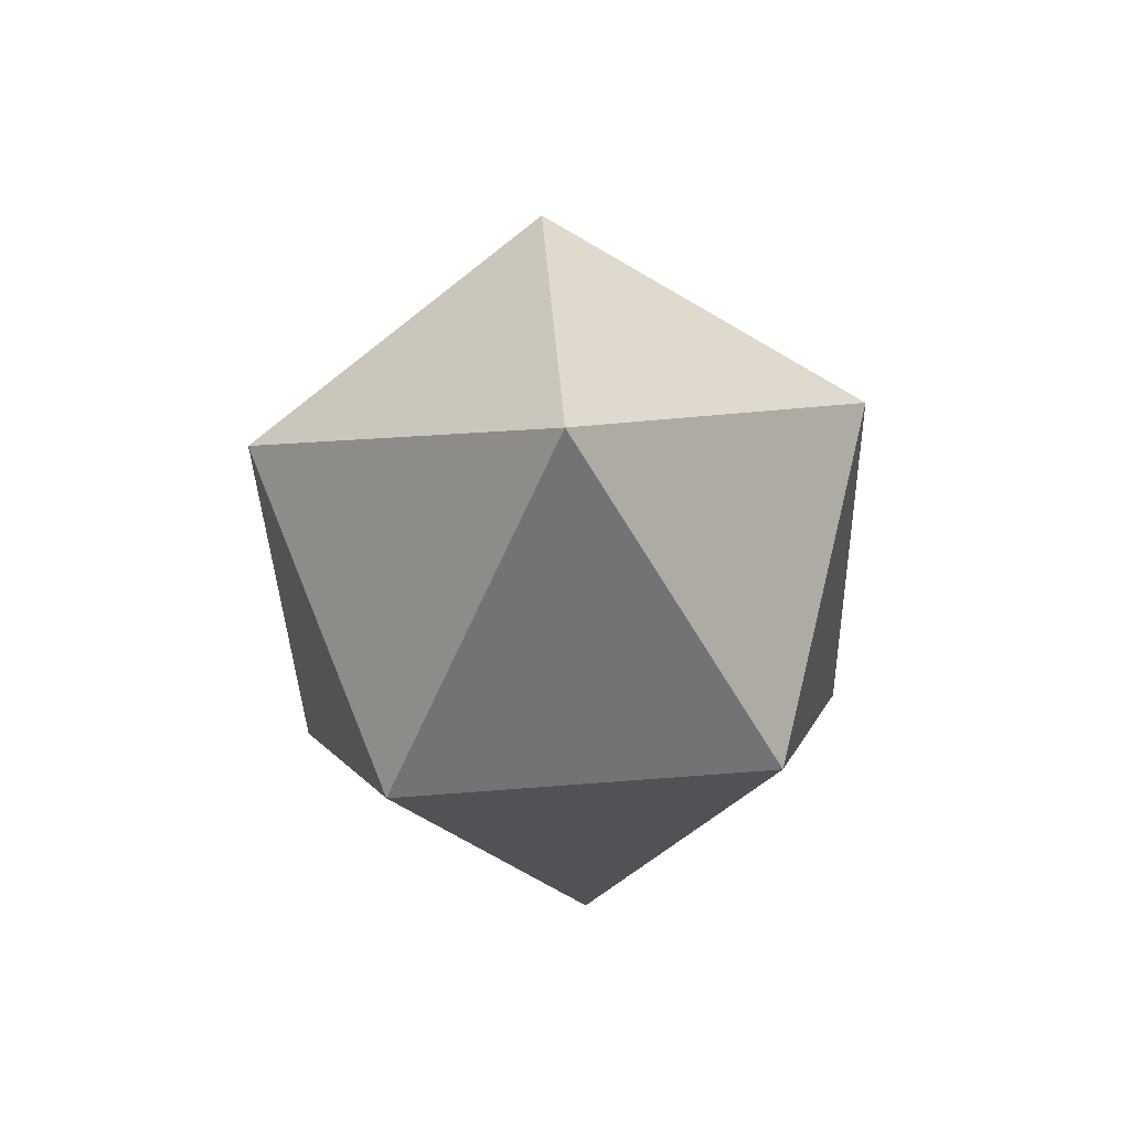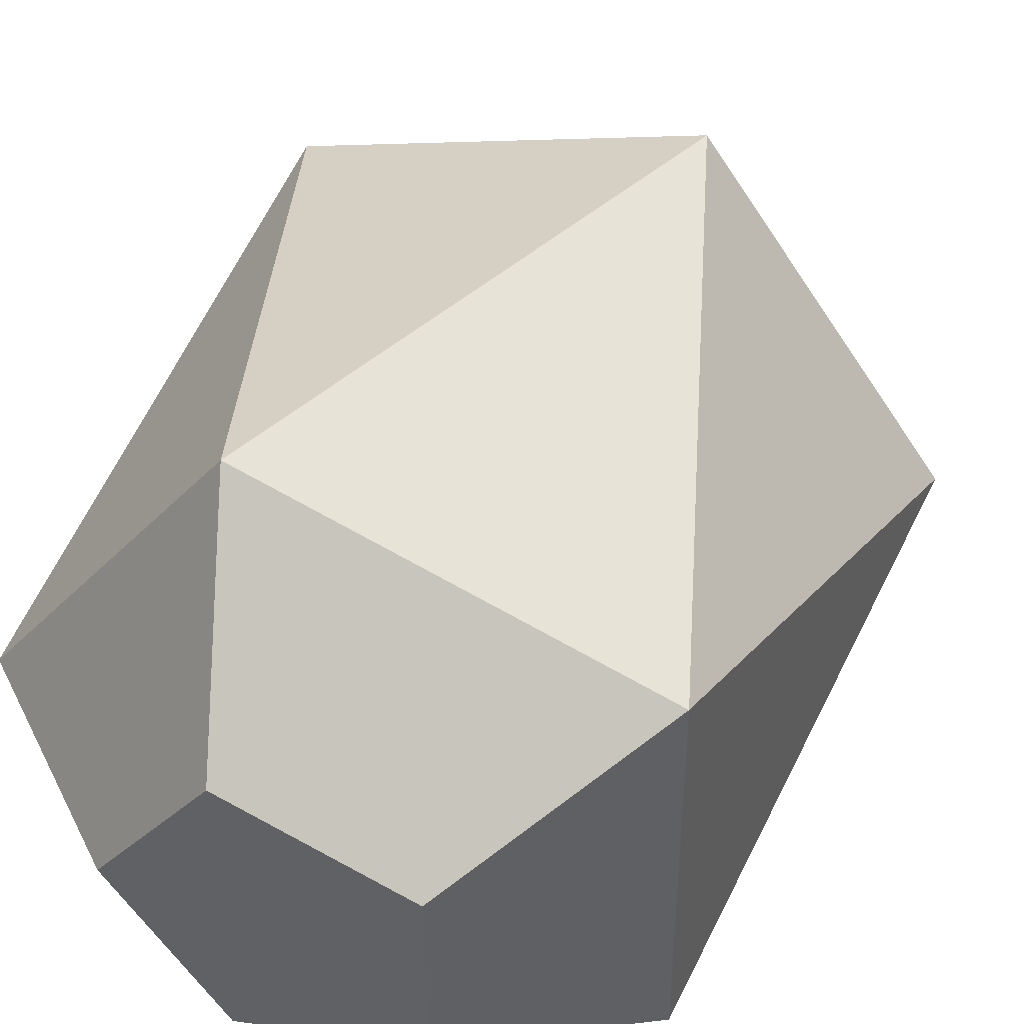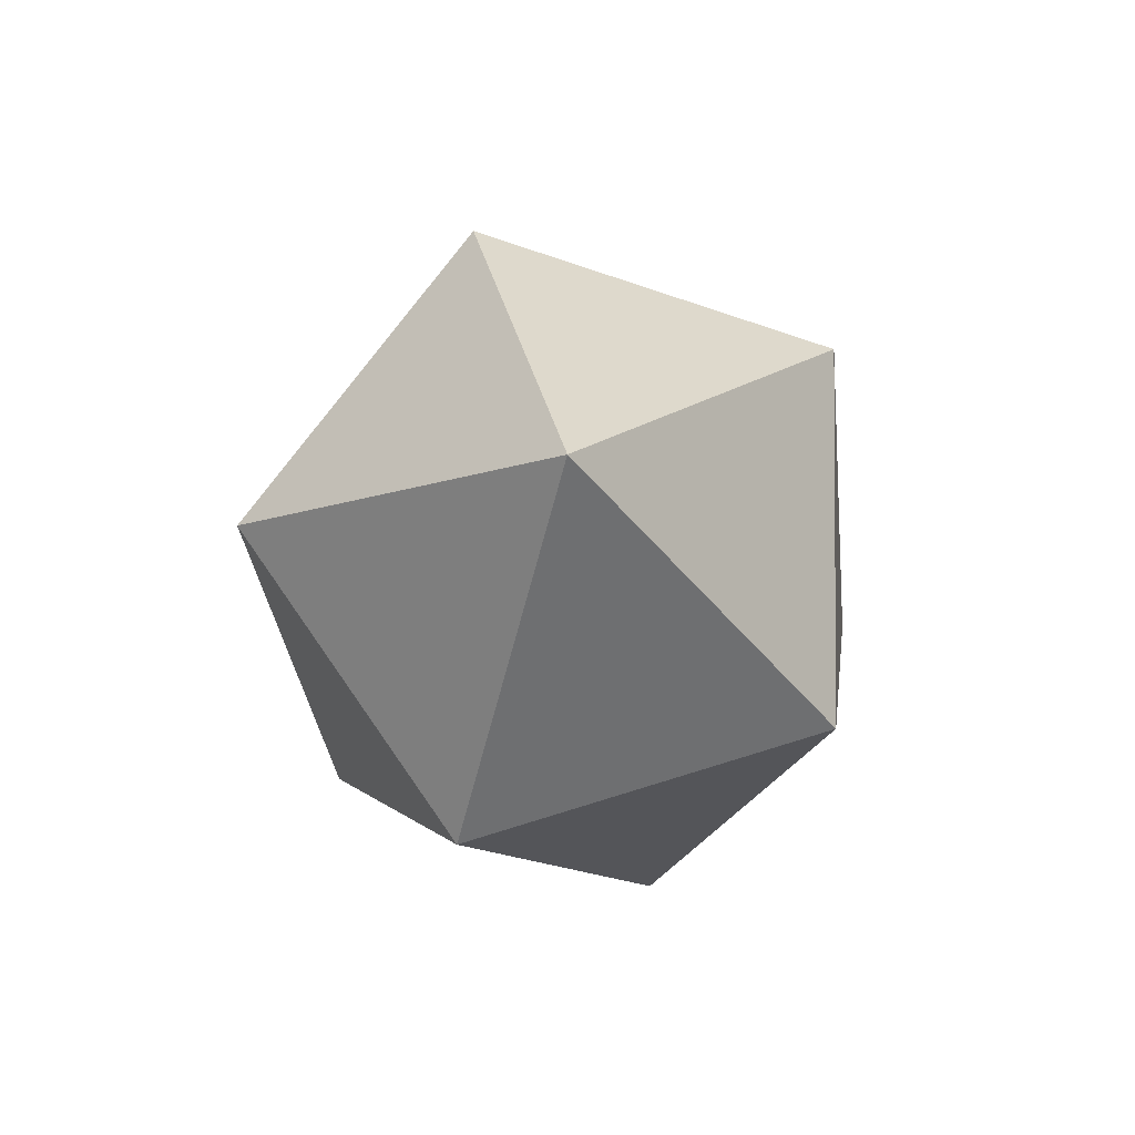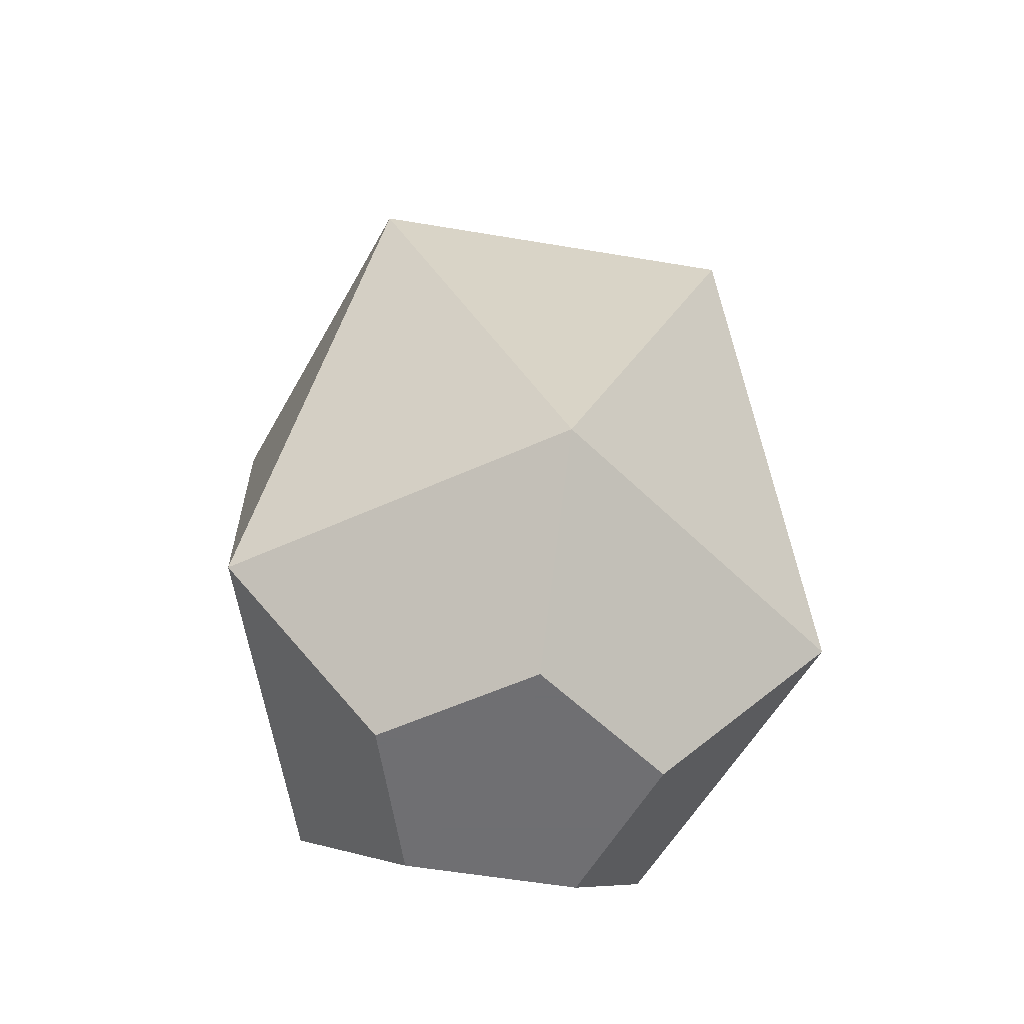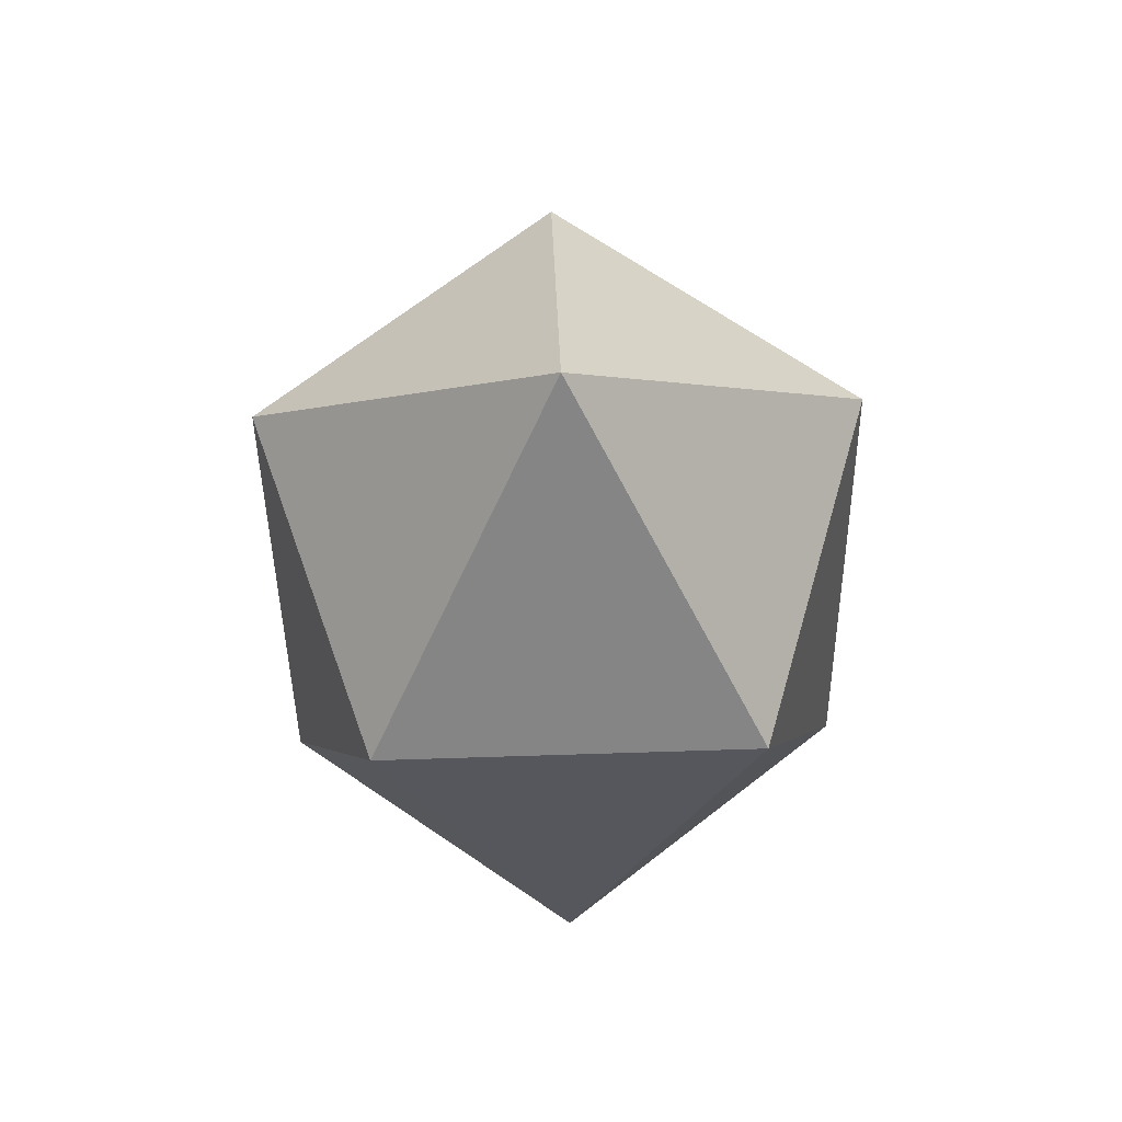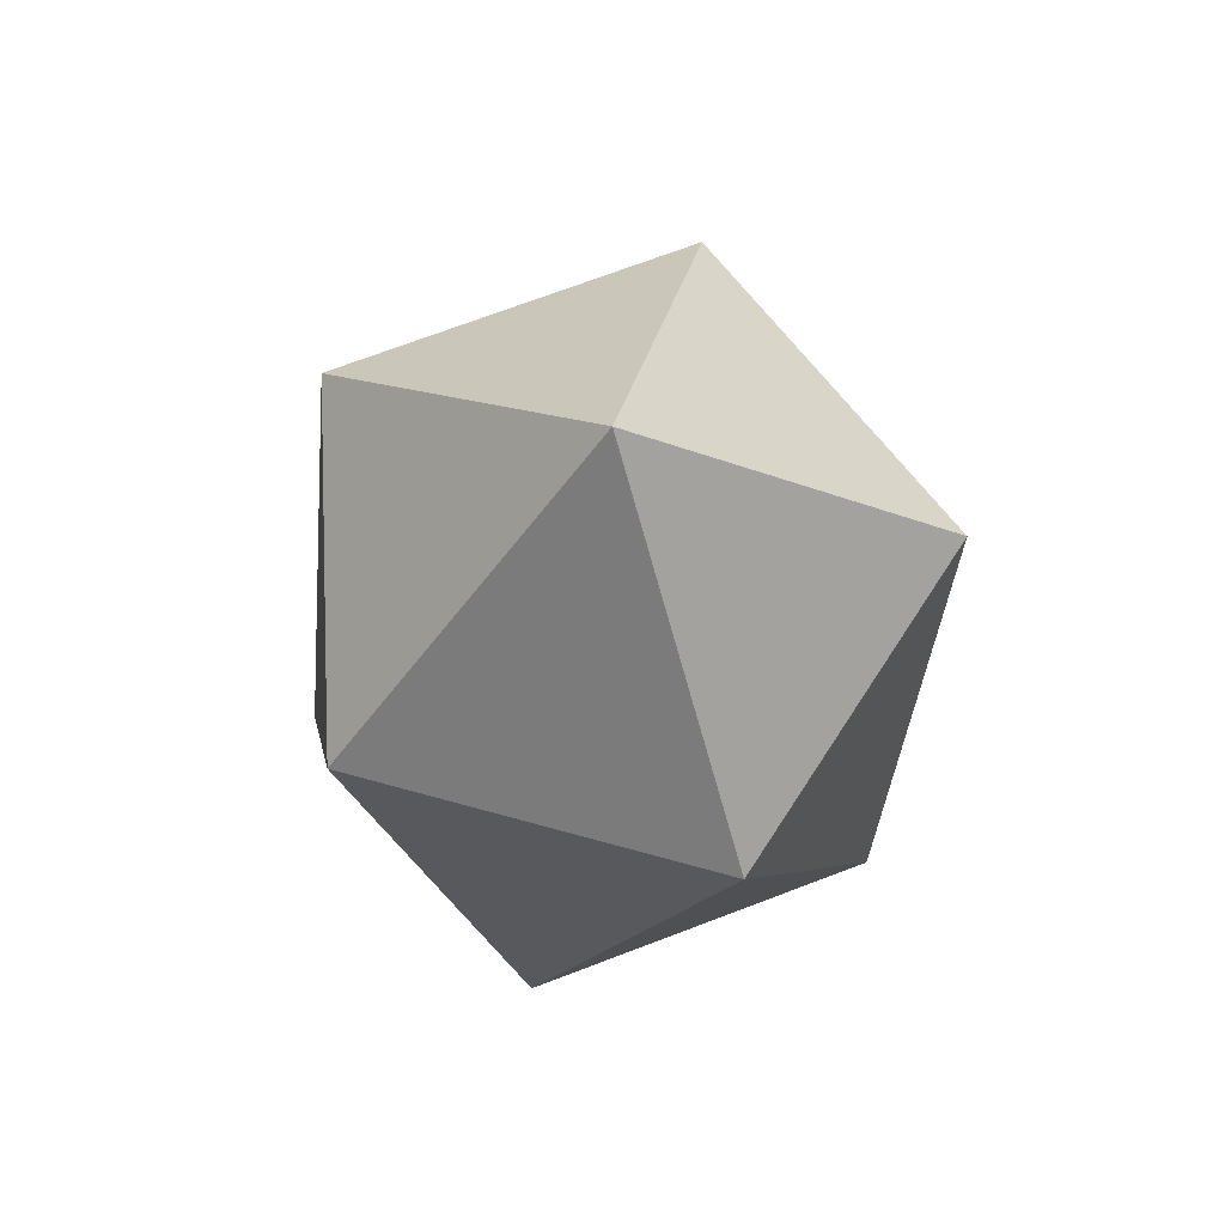
<metadata>
{"format":"obj","ext":"obj","renderer":"f3d","projection":"perspective","resolution":1024,"background":"white","views":[{"elev":75.5,"azim":-58.2,"up":"+Z"},{"elev":45.3,"azim":-158.1,"up":"+Y"},{"elev":78.2,"azim":-143.0,"up":"+Z"},{"elev":-54.7,"azim":151.8,"up":"+Z"},{"elev":69.6,"azim":160.2,"up":"+Z"},{"elev":71.7,"azim":33.2,"up":"+Z"}]}
</metadata>
<code>
o Object0
v -0.555 -0 0.5126
v 0 -0 1.027
v -0.1715 0.5278 0.5126
v 0.449 0.3262 0.5126
v 0.555 0 -0.3198
v 0.1715 0.5278 -0.3198
v -0.1715 -0.5278 0.5126
v -0.449 0.3262 -0.3198
v 0.449 -0.3262 0.5126
v 0.1715 -0.5278 -0.3198
v -0.449 -0.3262 -0.3198
v -0.2077 -0.1509 -0.5963
v 0.2567 0 -0.5963
v -0.2077 0.1509 -0.5963
v 0.07934 -0.2442 -0.5963
v 0.07934 0.2442 -0.5963
f 1 2 3
f 4 5 6
f 4 6 3
f 4 3 2
f 7 2 1
f 8 3 6
f 8 1 3
f 9 2 7
f 9 7 10
f 9 5 4
f 9 4 2
f 9 10 5
f 11 1 8
f 11 8 12
f 11 7 1
f 11 12 10
f 11 10 7
f 13 6 5
f 13 5 10
f 14 13 12
f 14 12 8
f 14 8 6
f 15 10 12
f 15 12 13
f 15 13 10
f 16 6 13
f 16 13 14
f 16 14 6

</code>
